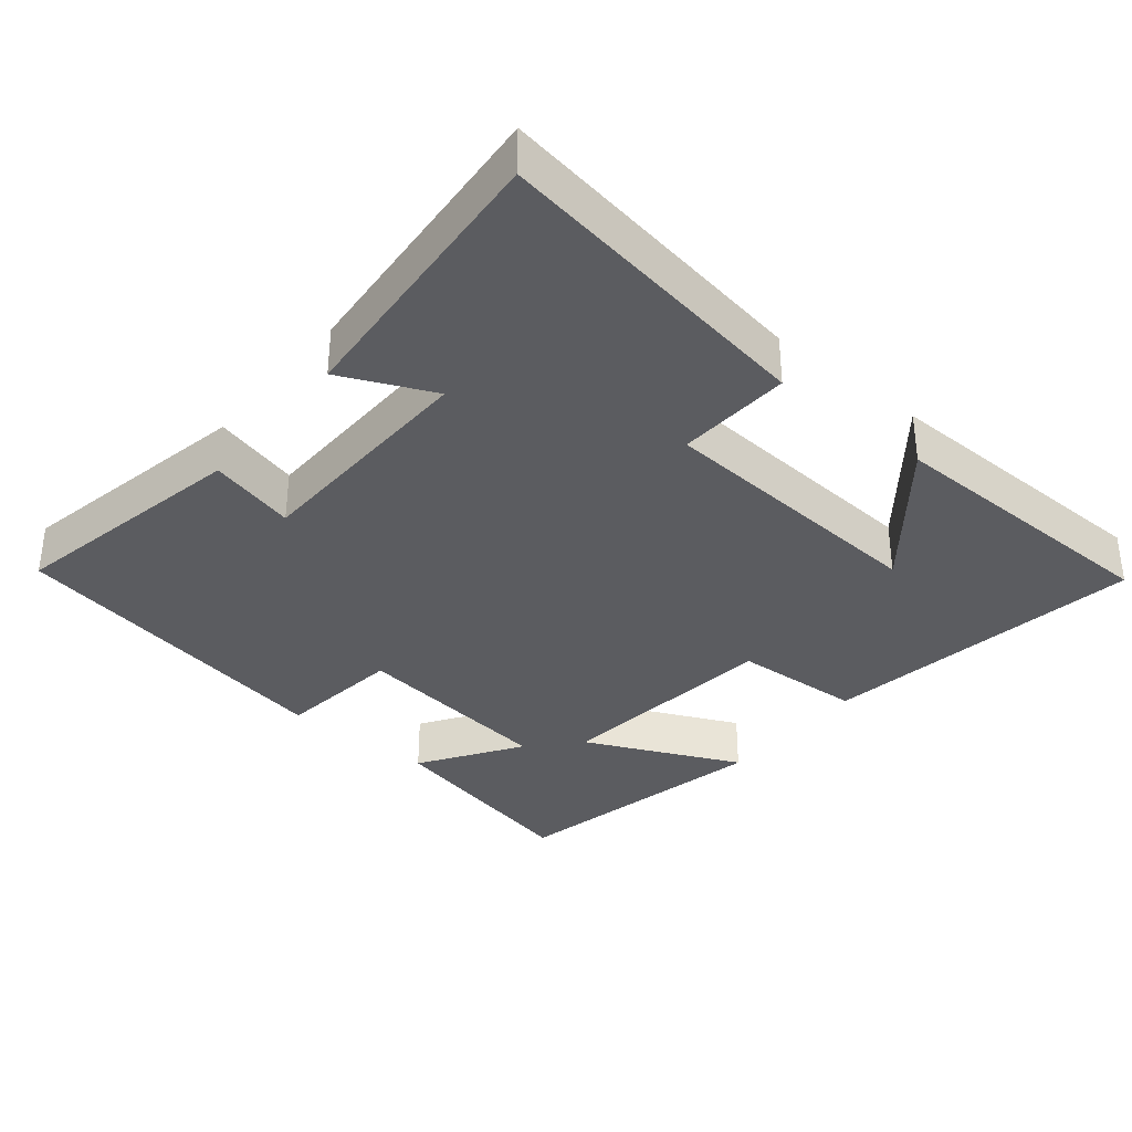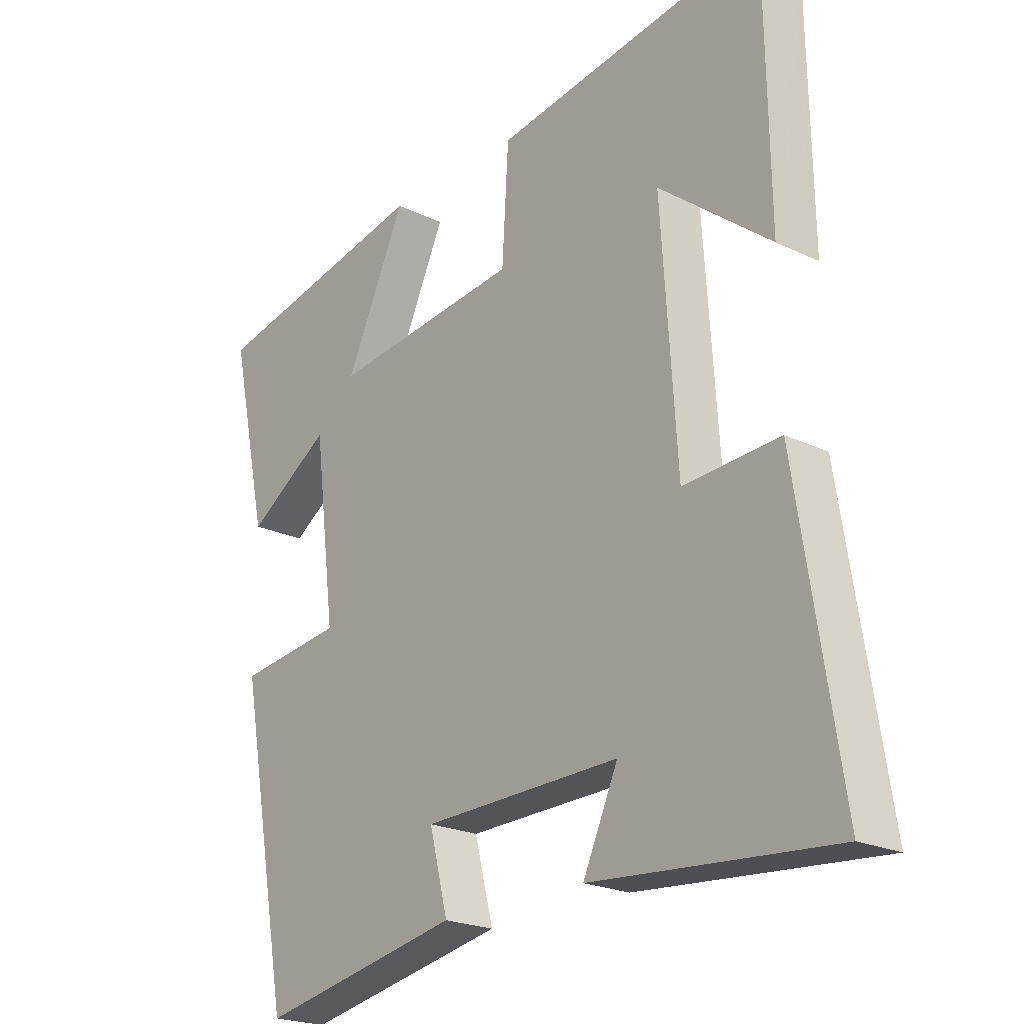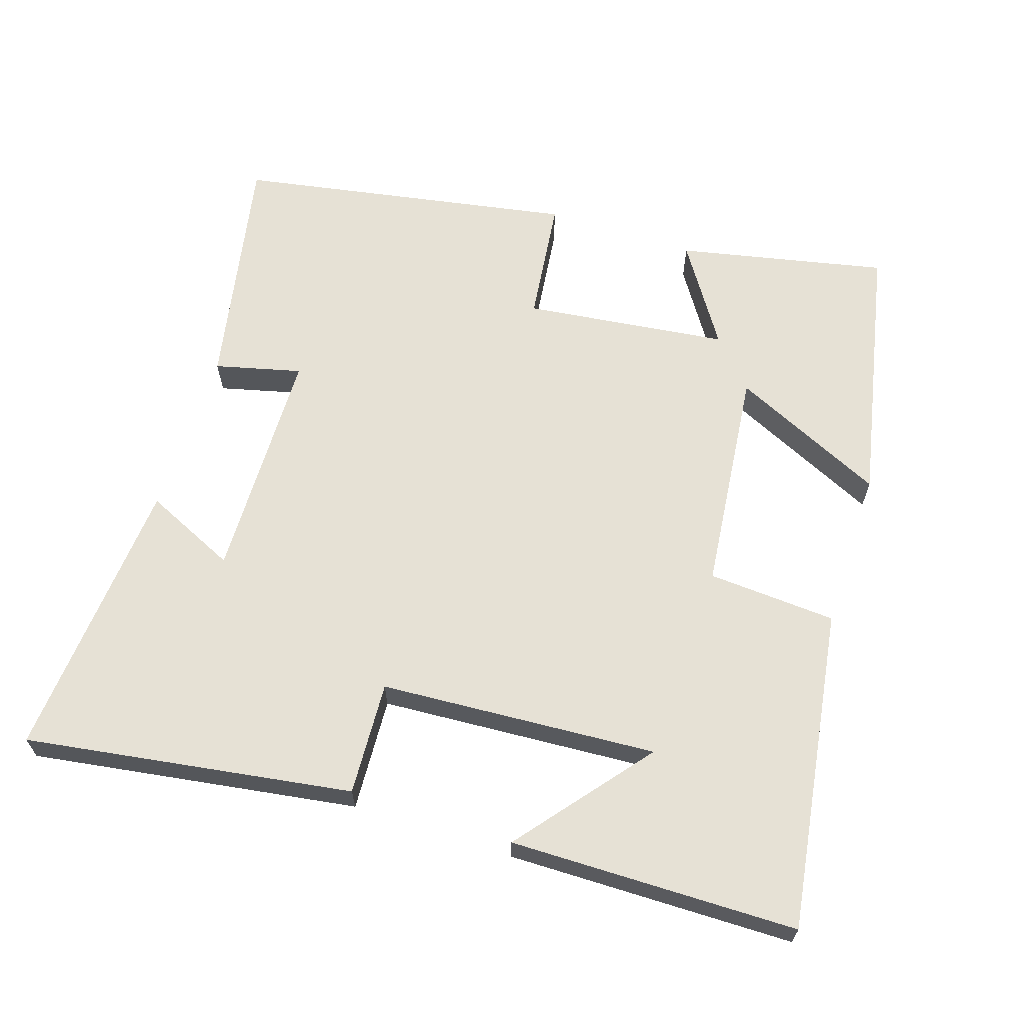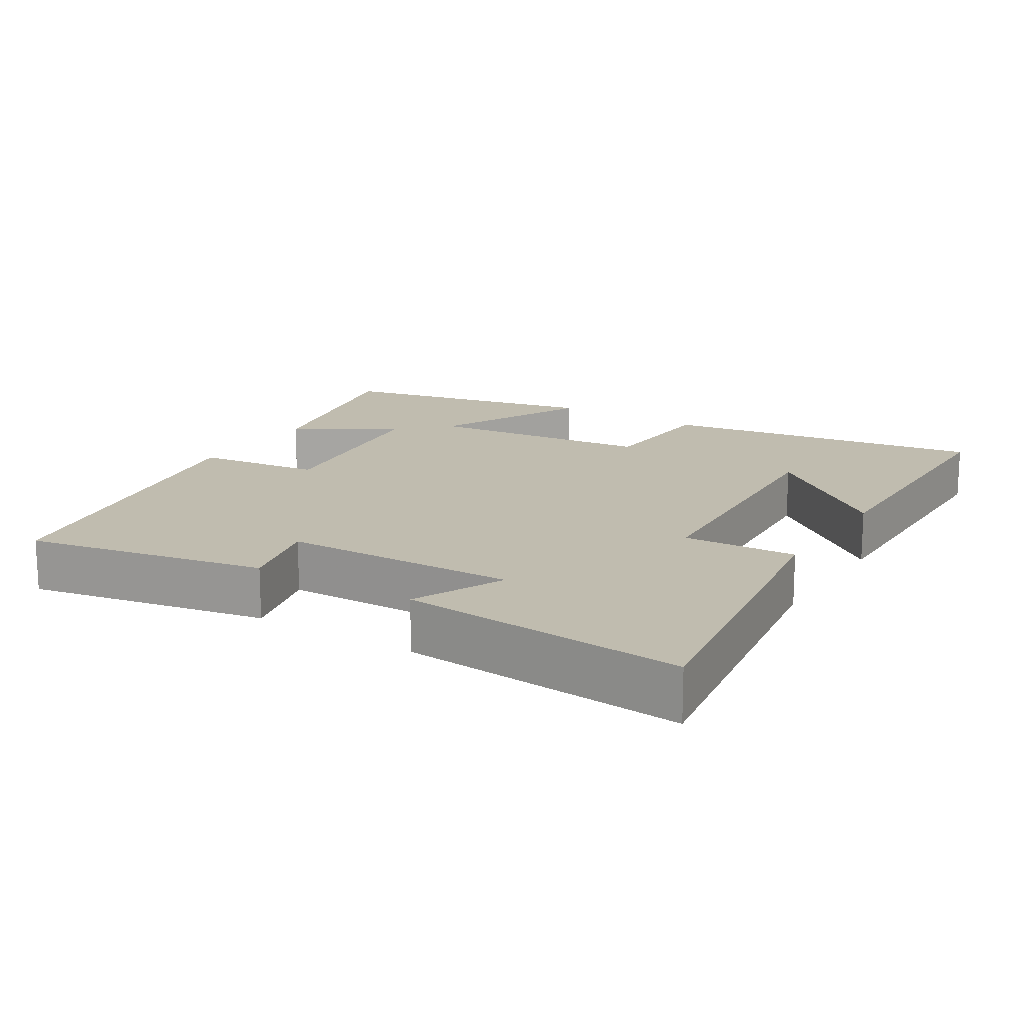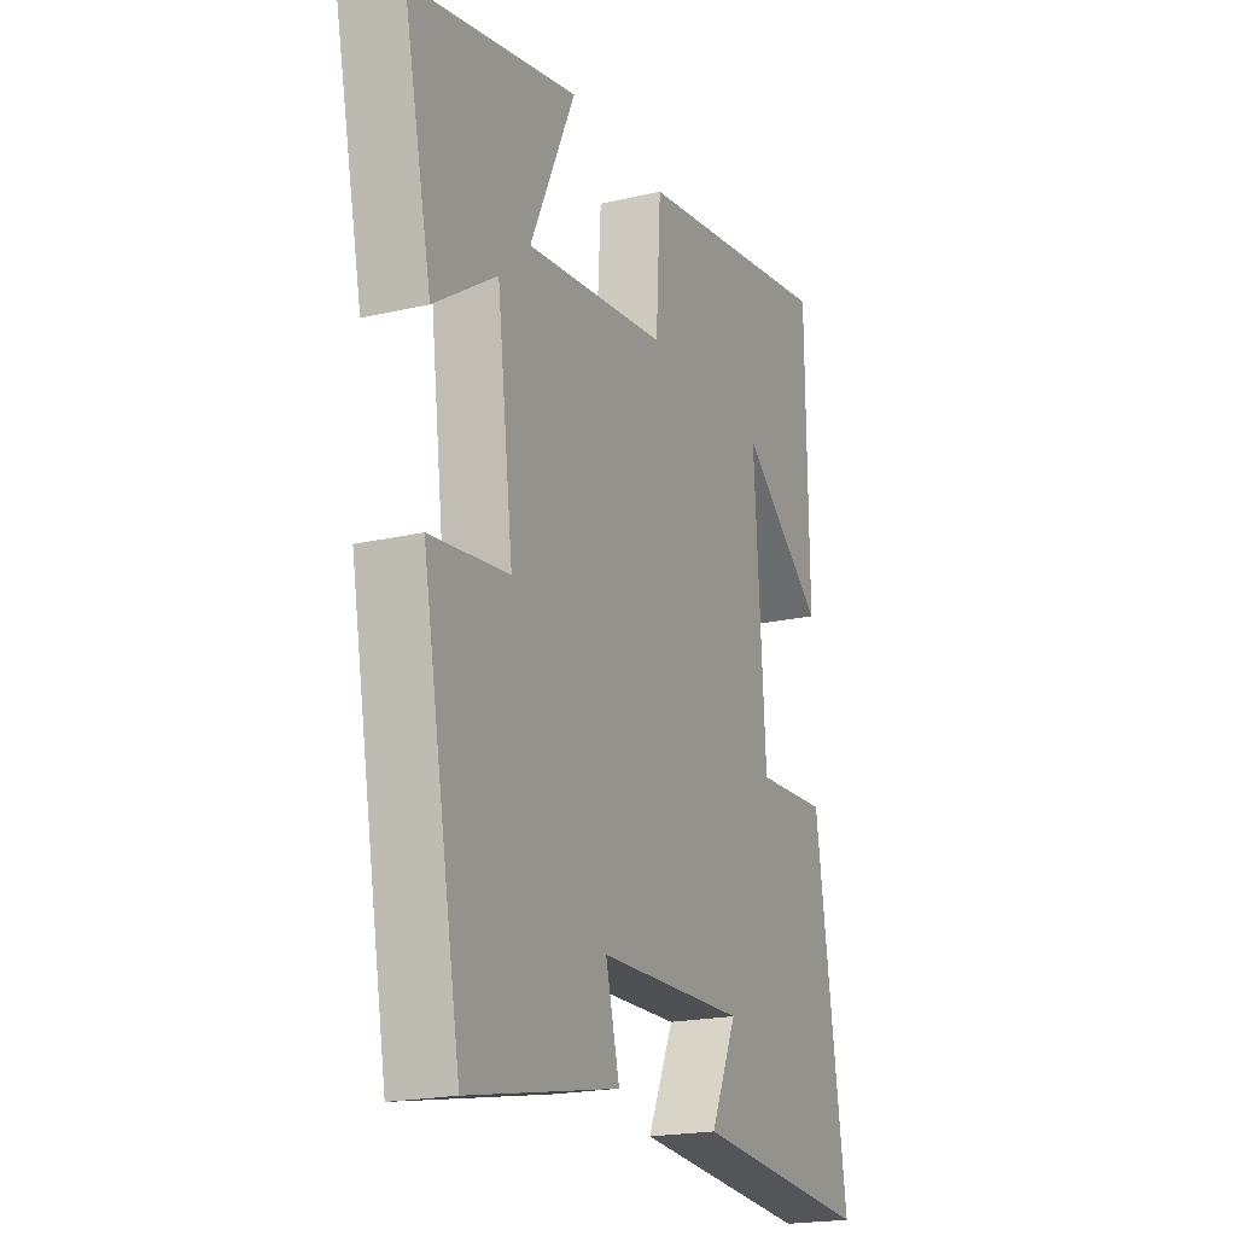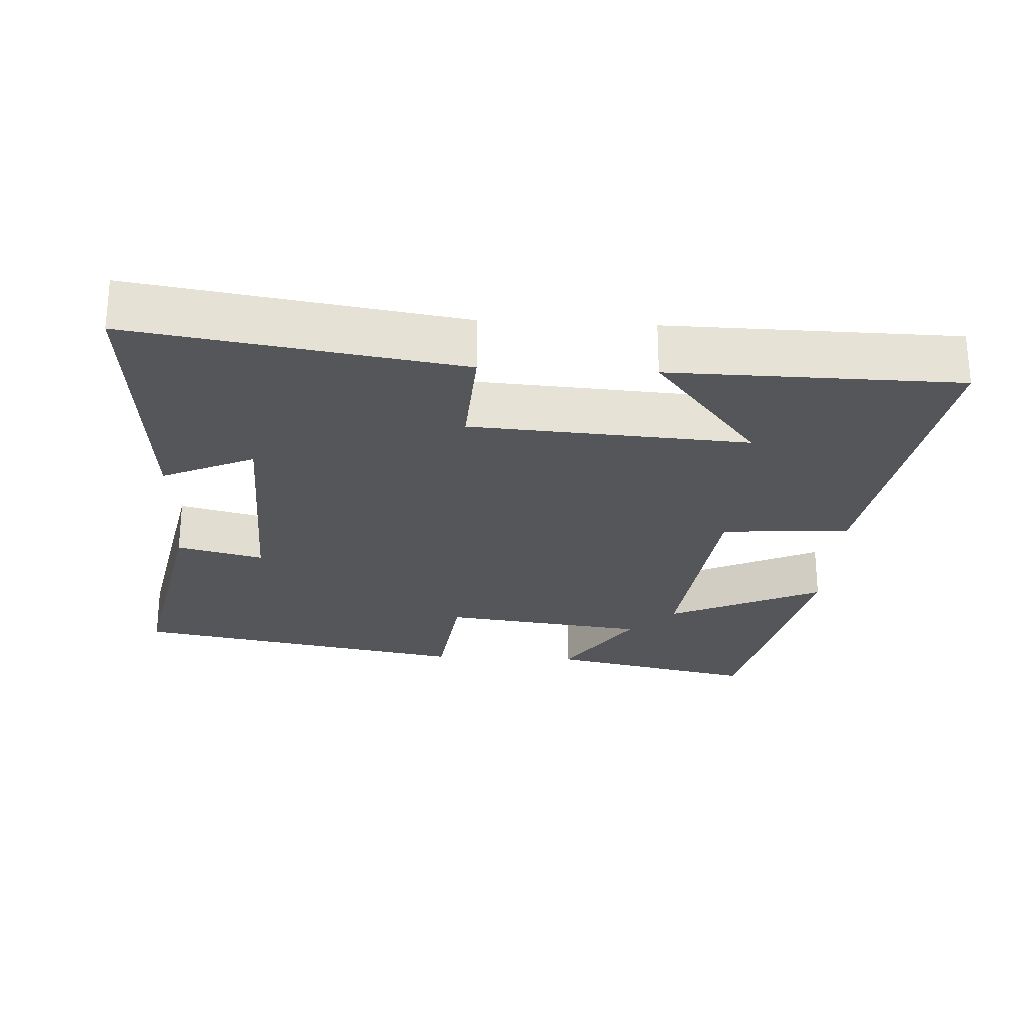
<metadata>
{"format":"obj","ext":"obj","renderer":"f3d","projection":"perspective","resolution":1024,"background":"white","views":[{"elev":-35.3,"azim":-129.4,"up":"+Y"},{"elev":-21.9,"azim":-130.2,"up":"+Z"},{"elev":64.5,"azim":-71.8,"up":"+Y"},{"elev":16.3,"azim":-147.9,"up":"+Y"},{"elev":-19.9,"azim":113.3,"up":"+Z"},{"elev":-25.7,"azim":-93.1,"up":"+Y"}]}
</metadata>
<code>
v 0.413 0.07 -0.567
v 0.074 0.07 -0.5
v 0.105 0.07 -0.378
v -0.227 0.07 -0.37
v -0.168 0.07 -0.5
v -0.572 0.07 -0.532
v -0.5 0.07 -0.07
v -0.339 0.07 -0.079
v -0.313 0.07 0.313
v -0.5 0.07 0.164
v -0.494 0.07 0.571
v -0.038 0.07 0.5
v -0.027 0.07 0.318
v 0.291 0.07 0.282
v 0.19 0.07 0.5
v 0.563 0.07 0.42
v 0.5 0.07 0.126
v 0.36 0.07 0.218
v 0.324 0.07 -0.07
v 0.5 0.07 -0.092
v 0.413 0 -0.567
v 0.074 0 -0.5
v 0.105 0 -0.378
v -0.227 0 -0.37
v -0.168 0 -0.5
v -0.572 0 -0.532
v -0.5 0 -0.07
v -0.339 0 -0.079
v -0.313 0 0.313
v -0.5 0 0.164
v -0.494 0 0.571
v -0.038 0 0.5
v -0.027 0 0.318
v 0.291 0 0.282
v 0.19 0 0.5
v 0.563 0 0.42
v 0.5 0 0.126
v 0.36 0 0.218
v 0.324 0 -0.07
v 0.5 0 -0.092
f 1 2 3
f 20 1 3
f 19 20 3
f 18 19 3 4
f 16 17 18
f 15 16 18
f 14 15 18
f 13 14 18 4
f 12 13 4
f 9 10 11
f 9 11 12
f 8 9 12 4
f 4 5 6 7
f 4 7 8
f 23 22 21
f 23 21 40
f 23 40 39
f 24 23 39 38
f 38 37 36
f 38 36 35
f 38 35 34
f 24 38 34 33
f 24 33 32
f 31 30 29
f 32 31 29
f 24 32 29 28
f 27 26 25 24
f 28 27 24
f 1 21 22 2
f 2 22 23 3
f 3 23 24 4
f 4 24 25 5
f 5 25 26 6
f 6 26 27 7
f 7 27 28 8
f 8 28 29 9
f 9 29 30 10
f 10 30 31 11
f 11 31 32 12
f 12 32 33 13
f 13 33 34 14
f 14 34 35 15
f 15 35 36 16
f 16 36 37 17
f 17 37 38 18
f 18 38 39 19
f 19 39 40 20
f 20 40 21 1

</code>
